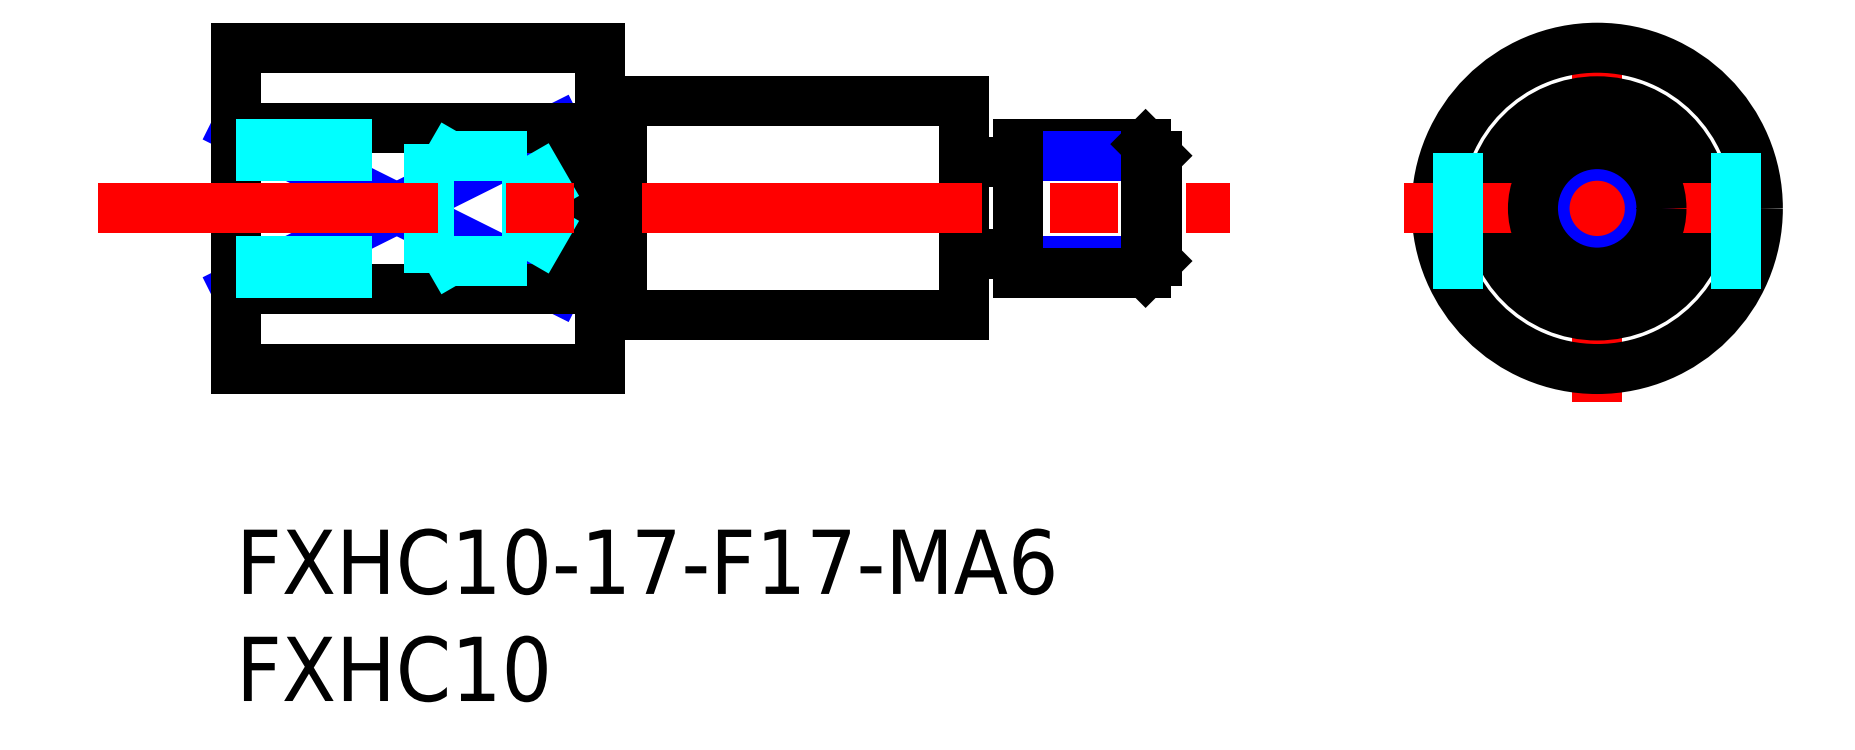
<metadata>
{"format":"dxf","ext":"dxf","renderer":"ezdxf+matplotlib","layout":"modelspace","background":"white","min_lineweight":24,"dpi":150}
</metadata>
<code>
0
SECTION
2
ENTITIES
0
INSERT
8
MSM_CONTINUOUS
2
*U3
10
0
20
0
30
0
0
INSERT
8
MSM_CONTINUOUS
2
*U4
10
0
20
0
30
0
0
LINE
8
MSM_NARROW
10
0
20
18.74
30
0
11
15
21
11.26
31
0
0
LINE
8
MSM_NARROW
10
0
20
11.26
30
0
11
15
21
18.74
31
0
0
LINE
8
MSM_CONTINUOUS
10
0
20
22.5
30
0
11
0
21
7.5
31
0
0
LINE
8
MSM_CENTER
10
63.54
20
5.972
30
0
11
63.54
21
24.03
31
0
0
CIRCLE
8
MSM_CONTINUOUS
10
63.54
20
15
30
0
40
5
0
CIRCLE
8
MSM_CONTINUOUS
10
63.54
20
15
30
0
40
7.5
0
LINE
8
MSM_CENTER
10
54.51
20
15
30
0
11
72.57
21
15
31
0
0
LINE
8
MSM_CONTINUOUS
10
17
20
22.5
30
0
11
17
21
7.5
31
0
0
LINE
8
MSM_CONTINUOUS
10
34
20
20
30
0
11
34
21
10
31
0
0
LINE
8
MSM_CONTINUOUS
10
15
20
18.74
30
0
11
15
21
11.26
31
0
0
LINE
8
MSM_CONTINUOUS
10
18
20
20
30
0
11
18
21
10
31
0
0
LINE
8
MSM_DASHED
10
57.04
20
11.26
30
0
11
57.04
21
18.74
31
0
0
LINE
8
MSM_DASHED
10
70.04
20
11.26
30
0
11
70.04
21
18.74
31
0
0
LINE
8
MSM_CONTINUOUS
10
0
20
22.5
30
0
11
17
21
22.5
31
0
0
LINE
8
MSM_CONTINUOUS
10
18
20
20
30
0
11
34
21
20
31
0
0
LINE
8
MSM_CONTINUOUS
10
18
20
10
30
0
11
34
21
10
31
0
0
LINE
8
MSM_CONTINUOUS
10
0
20
7.5
30
0
11
17
21
7.5
31
0
0
LINE
8
MSM_CONTINUOUS
10
15
20
18.74
30
0
11
0
21
18.74
31
0
0
LINE
8
MSM_CONTINUOUS
10
15
20
11.26
30
0
11
0
21
11.26
31
0
0
CIRCLE
8
MSM_NARROW
10
63.54
20
15
30
0
40
2.458
0
CIRCLE
8
MSM_CONTINUOUS
10
63.54
20
15
30
0
40
3
0
LINE
8
MSM_CONTINUOUS
10
36.5
20
18
30
0
11
42.46
21
18
31
0
0
LINE
8
MSM_NARROW
10
36.5
20
17.46
30
0
11
43
21
17.46
31
0
0
LINE
8
MSM_NARROW
10
36.5
20
12.54
30
0
11
43
21
12.54
31
0
0
LINE
8
MSM_CONTINUOUS
10
36.5
20
12
30
0
11
42.46
21
12
31
0
0
LINE
8
MSM_CONTINUOUS
10
43
20
17.46
30
0
11
43
21
12.54
31
0
0
LINE
8
MSM_CONTINUOUS
10
43
20
17.46
30
0
11
42.46
21
18
31
0
0
LINE
8
MSM_CONTINUOUS
10
42.46
20
18
30
0
11
42.46
21
12
31
0
0
LINE
8
MSM_CONTINUOUS
10
42.46
20
12
30
0
11
43
21
12.54
31
0
0
LINE
8
MSM_CONTINUOUS
10
36.5
20
18
30
0
11
36.5
21
12
31
0
0
LINE
8
MSM_CONTINUOUS
10
34.6
20
17.15
30
0
11
35.9
21
17.15
31
0
0
LINE
8
MSM_CONTINUOUS
10
34.6
20
12.85
30
0
11
35.9
21
12.85
31
0
0
ARC
8
MSM_CONTINUOUS
10
35.9
20
17.75
30
0
40
0.6
50
270
51
0
0
ARC
8
MSM_CONTINUOUS
10
34.6
20
17.75
30
0
40
0.6
50
180
51
270
0
ARC
8
MSM_CONTINUOUS
10
35.9
20
12.25
30
0
40
0.6
50
0
51
90
0
ARC
8
MSM_CONTINUOUS
10
34.6
20
12.25
30
0
40
0.6
50
90
51
180
0
LINE
8
MSM_CONTINUOUS
10
17
20
19.9
30
0
11
18
21
19.9
31
0
0
LINE
8
MSM_CONTINUOUS
10
17
20
10.1
30
0
11
18
21
10.1
31
0
0
LINE
8
MSM_DASHED
10
0
20
18
30
0
11
9
21
18
31
0
0
LINE
8
MSM_DASHED
10
0
20
17.46
30
0
11
13.58
21
17.46
31
0
0
LINE
8
MSM_DASHED
10
0
20
12.54
30
0
11
13.58
21
12.54
31
0
0
LINE
8
MSM_DASHED
10
0
20
12
30
0
11
9
21
12
31
0
0
LINE
8
MSM_DASHED
10
9
20
12
30
0
11
9
21
18
31
0
0
LINE
8
MSM_DASHED
10
13.58
20
12.54
30
0
11
13.58
21
17.46
31
0
0
LINE
8
MSM_DASHED
10
13.58
20
17.46
30
0
11
15
21
15
31
0
0
LINE
8
MSM_DASHED
10
13.58
20
12.54
30
0
11
15
21
15
31
0
0
LINE
8
MSM_DASHED
10
9
20
12
30
0
11
9.938
21
12.54
31
0
0
LINE
8
MSM_DASHED
10
9
20
18
30
0
11
9.938
21
17.46
31
0
0
LINE
8
MSM_CENTER
10
-6.45
20
15
30
0
11
46.42
21
15
31
0
0
ENDSEC
0
EOF

</code>
